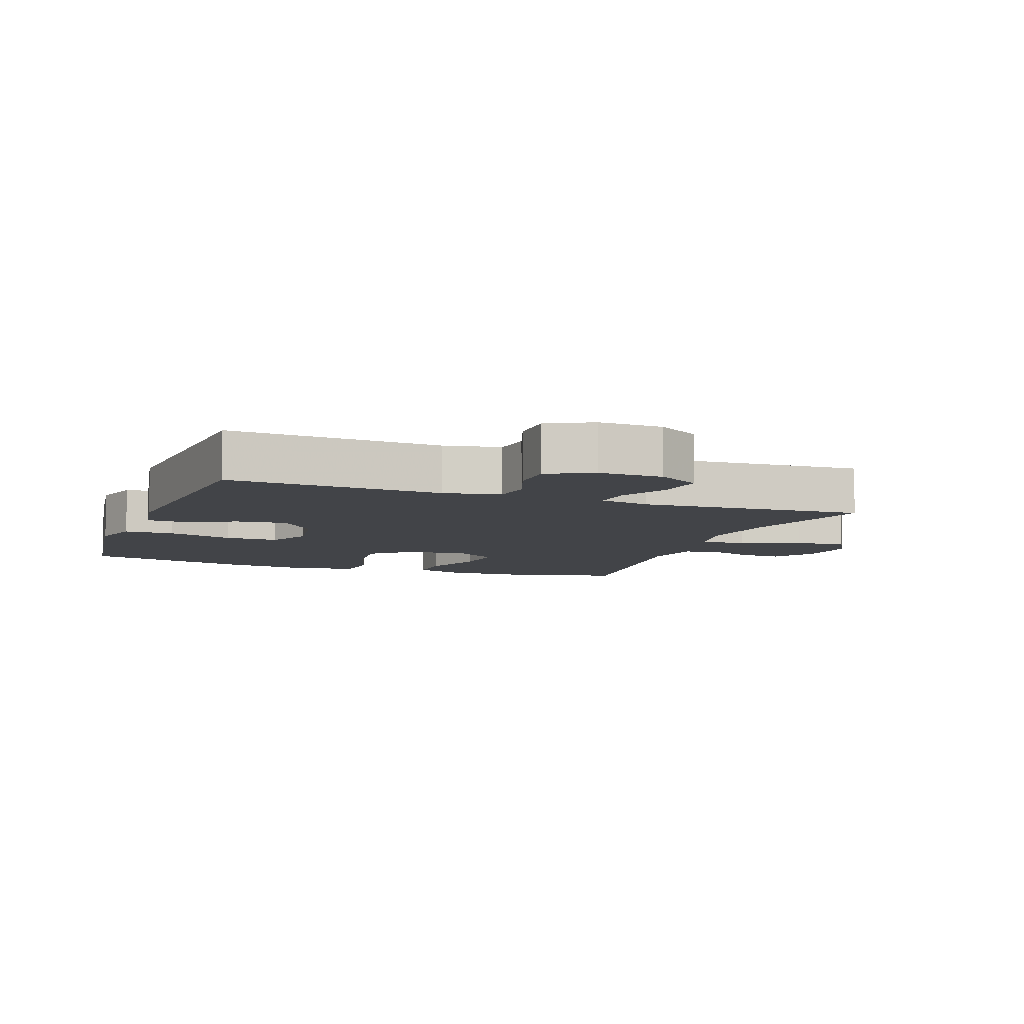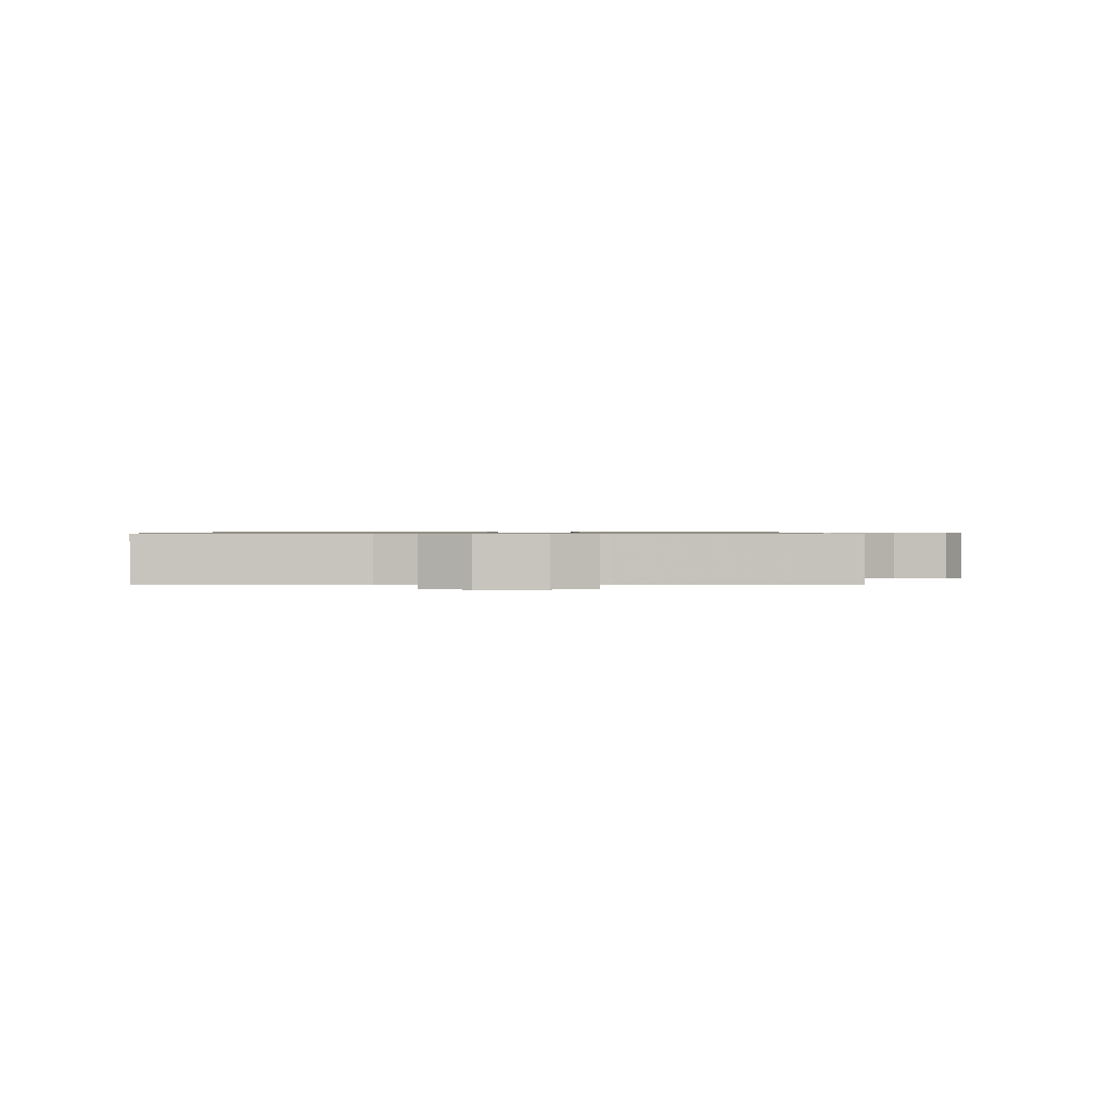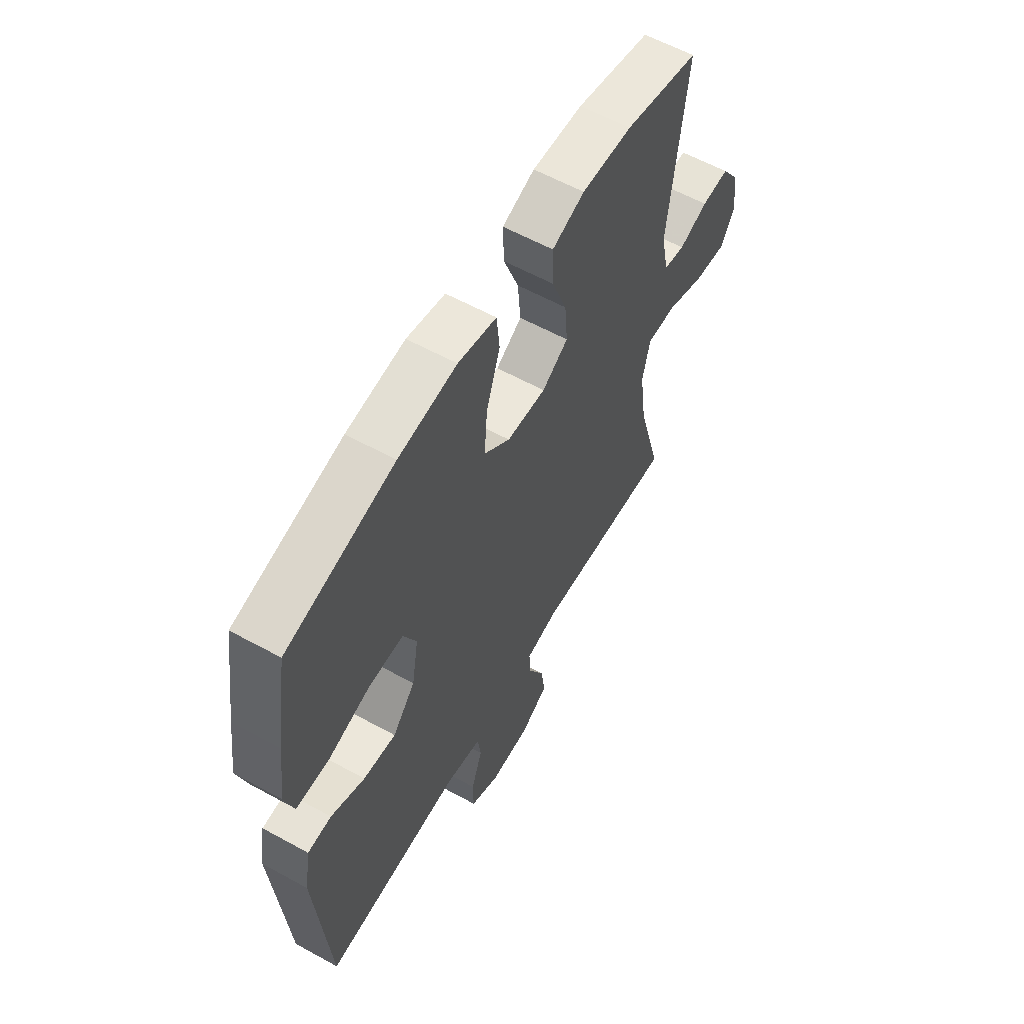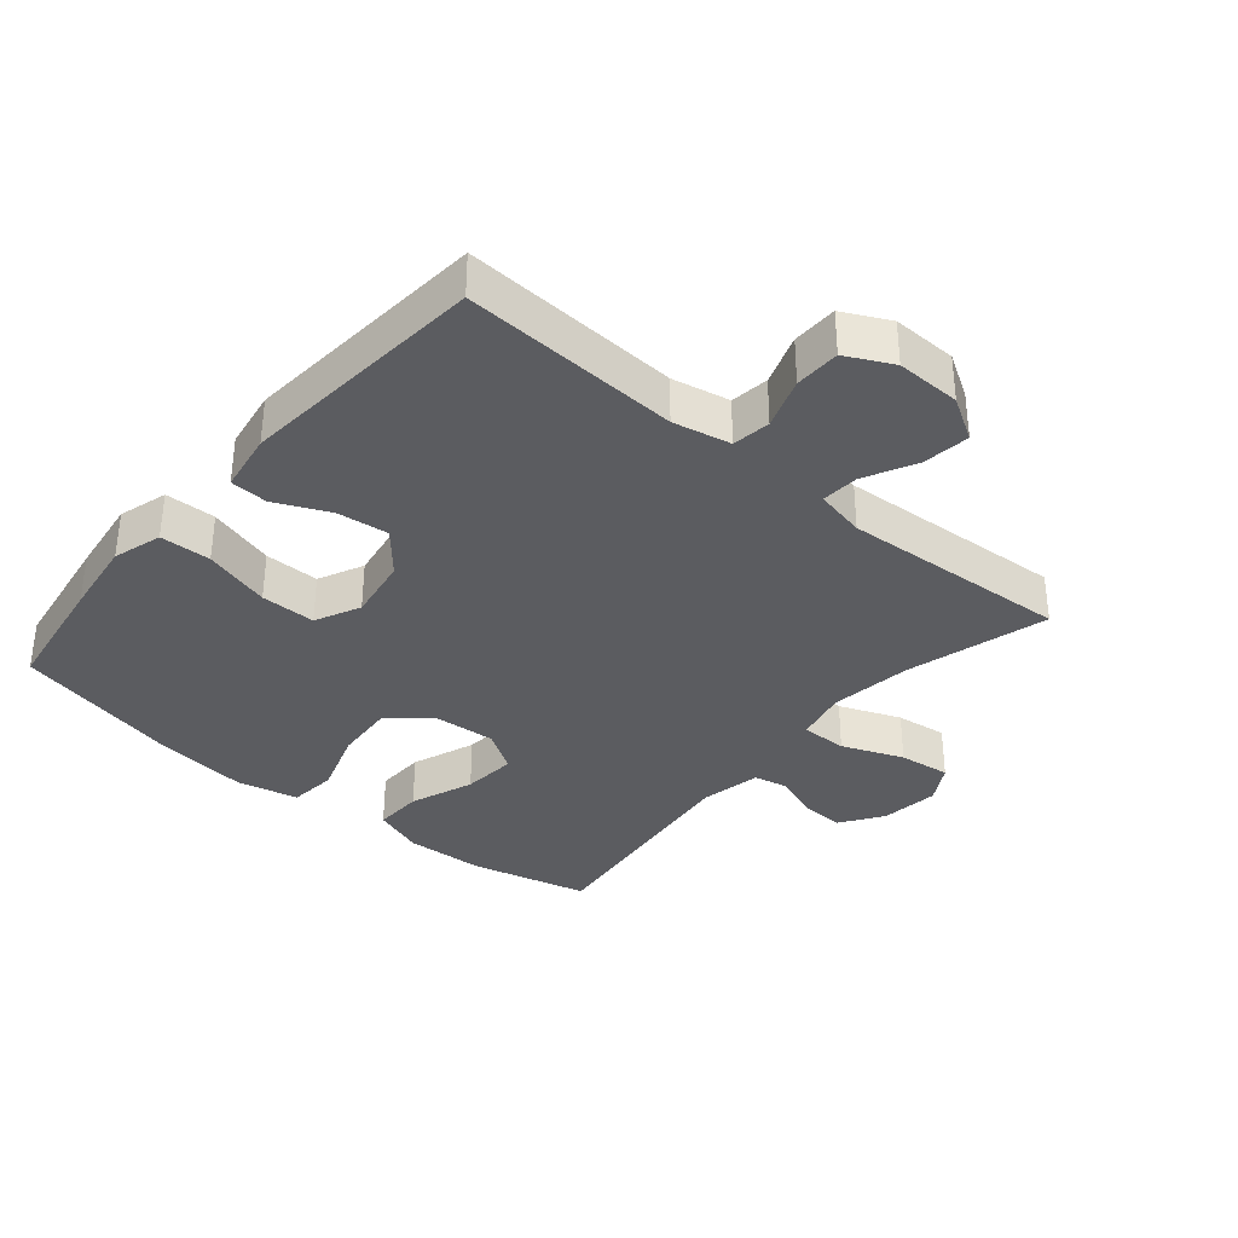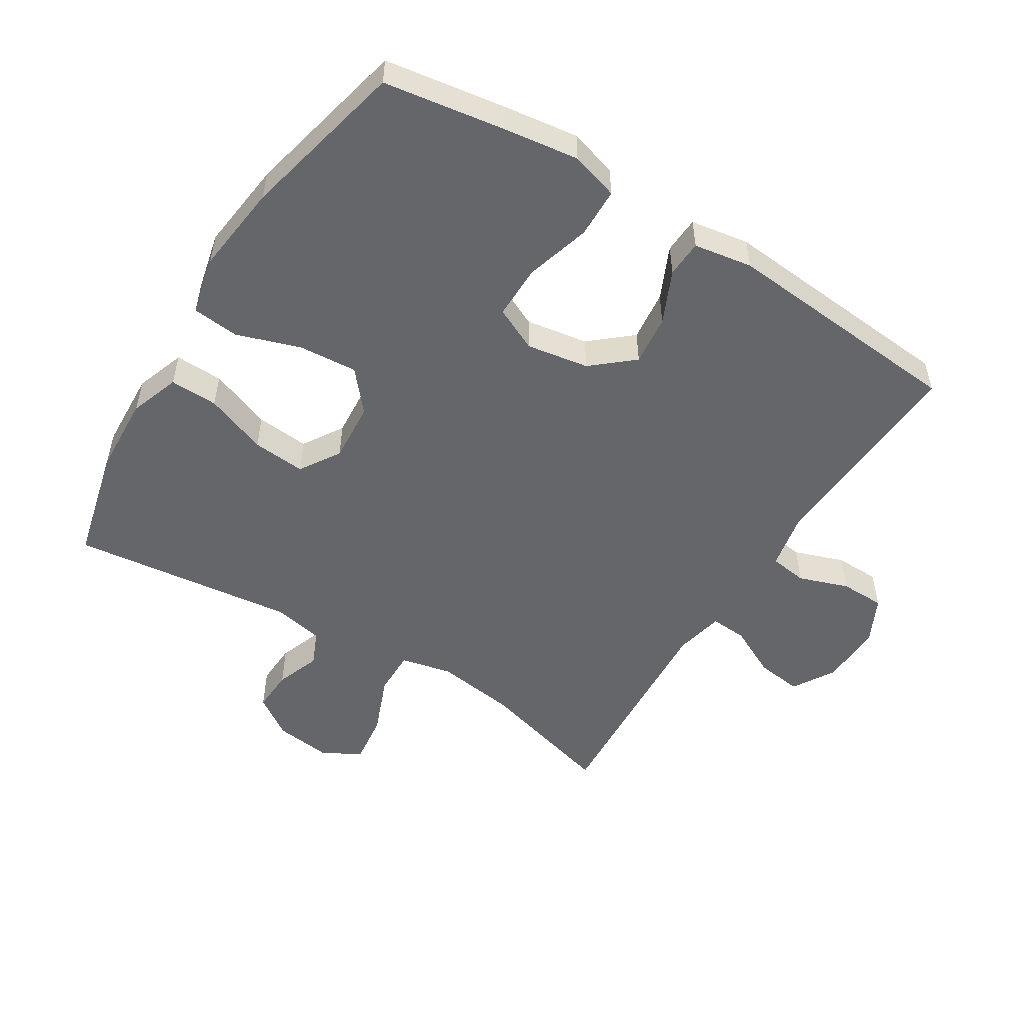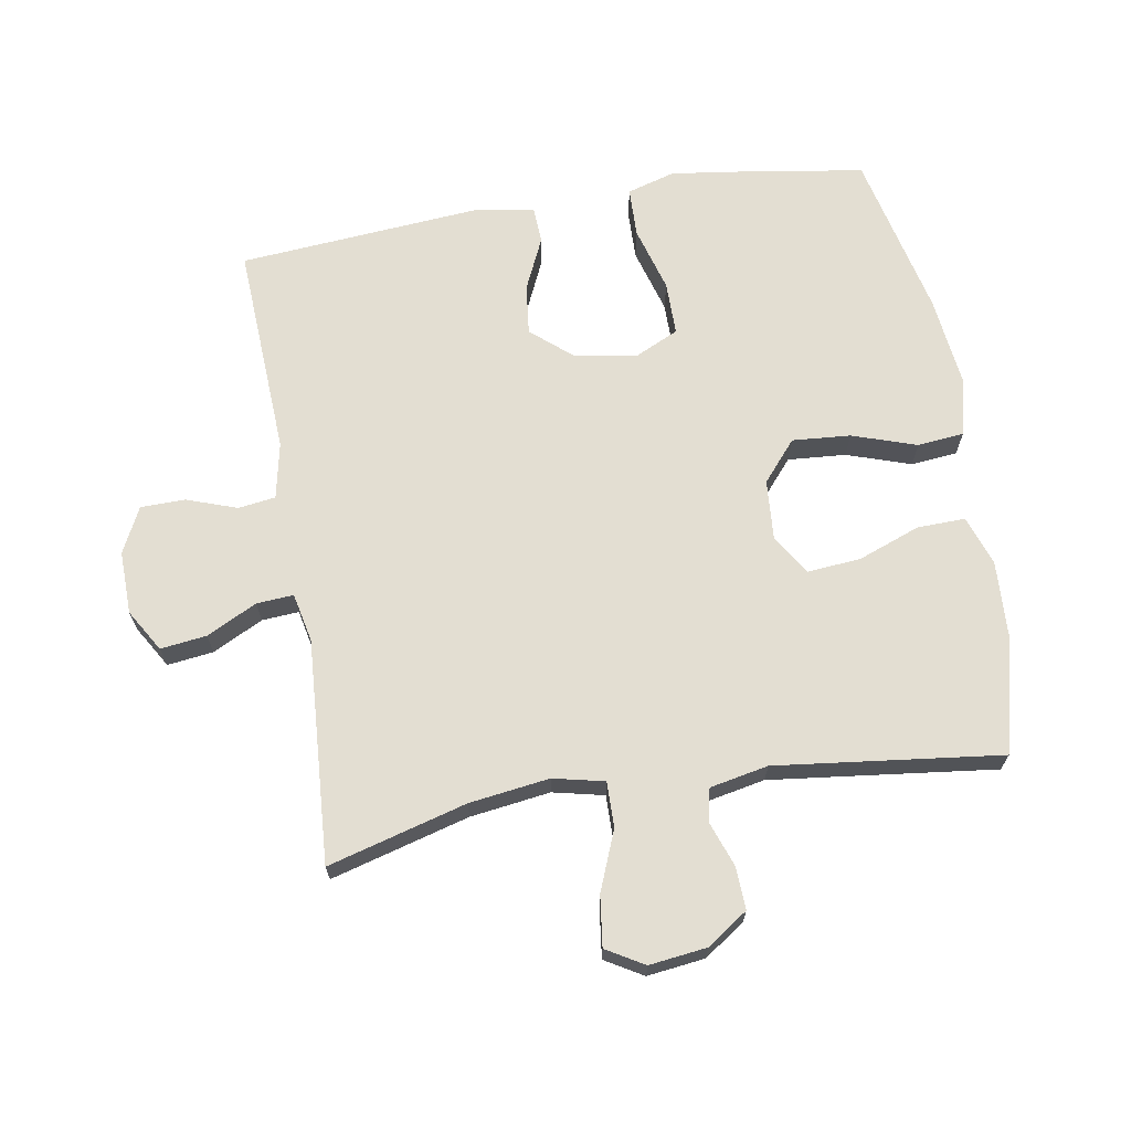
<metadata>
{"format":"obj","ext":"obj","renderer":"f3d","projection":"perspective","resolution":1024,"background":"white","views":[{"elev":-7.7,"azim":159.7,"up":"+Y"},{"elev":0.7,"azim":178.9,"up":"+Y"},{"elev":59.8,"azim":119.4,"up":"+Z"},{"elev":-35.0,"azim":139.7,"up":"+Y"},{"elev":-51.9,"azim":58.0,"up":"+Y"},{"elev":67.7,"azim":-99.6,"up":"+Y"}]}
</metadata>
<code>
v 0.5 0.07 0.5
v 0.529 0.07 0.314
v 0.545 0.07 0.198
v 0.523 0.07 0.124
v 0.446 0.07 0.122
v 0.345 0.07 0.151
v 0.262 0.07 0.151
v 0.23 0.07 0.083
v 0.246 0.07 -0.013
v 0.3 0.07 -0.076
v 0.378 0.07 -0.067
v 0.459 0.07 -0.03
v 0.516 0.07 -0.033
v 0.531 0.07 -0.123
v 0.5 0.07 -0.5
v 0.171 0.07 -0.483
v 0.084 0.07 -0.501
v 0.076 0.07 -0.559
v 0.103 0.07 -0.636
v 0.102 0.07 -0.705
v 0.032 0.07 -0.74
v -0.066 0.07 -0.738
v -0.131 0.07 -0.699
v -0.122 0.07 -0.628
v -0.083 0.07 -0.55
v -0.079 0.07 -0.493
v -0.155 0.07 -0.477
v -0.5 0.07 -0.5
v -0.441 0.07 -0.286
v -0.424 0.07 -0.162
v -0.442 0.07 -0.083
v -0.512 0.07 -0.084
v -0.604 0.07 -0.121
v -0.682 0.07 -0.131
v -0.716 0.07 -0.073
v -0.705 0.07 0.016
v -0.662 0.07 0.079
v -0.596 0.07 0.076
v -0.527 0.07 0.051
v -0.476 0.07 0.062
v -0.458 0.07 0.152
v -0.5 0.07 0.5
v -0.322 0.07 0.544
v -0.202 0.07 0.55
v -0.125 0.07 0.523
v -0.127 0.07 0.449
v -0.163 0.07 0.353
v -0.17 0.07 0.271
v -0.108 0.07 0.232
v -0.015 0.07 0.239
v 0.047 0.07 0.292
v 0.04 0.07 0.382
v 0.007 0.07 0.481
v 0.014 0.07 0.553
v 0.105 0.07 0.574
v 0.244 0.07 0.558
v 0.5 0 0.5
v 0.529 0 0.314
v 0.545 0 0.198
v 0.523 0 0.124
v 0.446 0 0.122
v 0.345 0 0.151
v 0.262 0 0.151
v 0.23 0 0.083
v 0.246 0 -0.013
v 0.3 0 -0.076
v 0.378 0 -0.067
v 0.459 0 -0.03
v 0.516 0 -0.033
v 0.531 0 -0.123
v 0.5 0 -0.5
v 0.171 0 -0.483
v 0.084 0 -0.501
v 0.076 0 -0.559
v 0.103 0 -0.636
v 0.102 0 -0.705
v 0.032 0 -0.74
v -0.066 0 -0.738
v -0.131 0 -0.699
v -0.122 0 -0.628
v -0.083 0 -0.55
v -0.079 0 -0.493
v -0.155 0 -0.477
v -0.5 0 -0.5
v -0.441 0 -0.286
v -0.424 0 -0.162
v -0.442 0 -0.083
v -0.512 0 -0.084
v -0.604 0 -0.121
v -0.682 0 -0.131
v -0.716 0 -0.073
v -0.705 0 0.016
v -0.662 0 0.079
v -0.596 0 0.076
v -0.527 0 0.051
v -0.476 0 0.062
v -0.458 0 0.152
v -0.5 0 0.5
v -0.322 0 0.544
v -0.202 0 0.55
v -0.125 0 0.523
v -0.127 0 0.449
v -0.163 0 0.353
v -0.17 0 0.271
v -0.108 0 0.232
v -0.015 0 0.239
v 0.047 0 0.292
v 0.04 0 0.382
v 0.007 0 0.481
v 0.014 0 0.553
v 0.105 0 0.574
v 0.244 0 0.558
f 4 5 6
f 3 4 6
f 2 3 6
f 1 2 6
f 56 1 6
f 55 56 6
f 54 55 6
f 53 54 6
f 52 53 6
f 51 52 6 7
f 50 51 7 8
f 49 50 8 9
f 48 49 9 10
f 45 46 47
f 44 45 47
f 43 44 47
f 42 43 47
f 41 42 47
f 40 41 47 48
f 37 38 39
f 36 37 39
f 35 36 39
f 34 35 39
f 33 34 39
f 32 33 39
f 31 32 39 40
f 27 28 29
f 26 27 29 30
f 23 24 25
f 22 23 25
f 21 22 25
f 20 21 25
f 19 20 25
f 18 19 25
f 17 18 25 26
f 26 30 31
f 17 26 31
f 16 17 31
f 14 15 16
f 13 14 16
f 12 13 16
f 11 12 16
f 40 48 10
f 31 40 10
f 16 31 10
f 10 11 16
f 62 61 60
f 62 60 59
f 62 59 58
f 62 58 57
f 62 57 112
f 62 112 111
f 62 111 110
f 62 110 109
f 62 109 108
f 63 62 108 107
f 64 63 107 106
f 65 64 106 105
f 66 65 105 104
f 103 102 101
f 103 101 100
f 103 100 99
f 103 99 98
f 103 98 97
f 104 103 97 96
f 95 94 93
f 95 93 92
f 95 92 91
f 95 91 90
f 95 90 89
f 95 89 88
f 96 95 88 87
f 85 84 83
f 86 85 83 82
f 81 80 79
f 81 79 78
f 81 78 77
f 81 77 76
f 81 76 75
f 81 75 74
f 82 81 74 73
f 87 86 82
f 87 82 73
f 87 73 72
f 72 71 70
f 72 70 69
f 72 69 68
f 72 68 67
f 66 104 96
f 66 96 87
f 66 87 72
f 72 67 66
f 1 57 58 2
f 2 58 59 3
f 3 59 60 4
f 4 60 61 5
f 5 61 62 6
f 6 62 63 7
f 7 63 64 8
f 8 64 65 9
f 9 65 66 10
f 10 66 67 11
f 11 67 68 12
f 12 68 69 13
f 13 69 70 14
f 14 70 71 15
f 15 71 72 16
f 16 72 73 17
f 17 73 74 18
f 18 74 75 19
f 19 75 76 20
f 20 76 77 21
f 21 77 78 22
f 22 78 79 23
f 23 79 80 24
f 24 80 81 25
f 25 81 82 26
f 26 82 83 27
f 27 83 84 28
f 28 84 85 29
f 29 85 86 30
f 30 86 87 31
f 31 87 88 32
f 32 88 89 33
f 33 89 90 34
f 34 90 91 35
f 35 91 92 36
f 36 92 93 37
f 37 93 94 38
f 38 94 95 39
f 39 95 96 40
f 40 96 97 41
f 41 97 98 42
f 42 98 99 43
f 43 99 100 44
f 44 100 101 45
f 45 101 102 46
f 46 102 103 47
f 47 103 104 48
f 48 104 105 49
f 49 105 106 50
f 50 106 107 51
f 51 107 108 52
f 52 108 109 53
f 53 109 110 54
f 54 110 111 55
f 55 111 112 56
f 56 112 57 1

</code>
